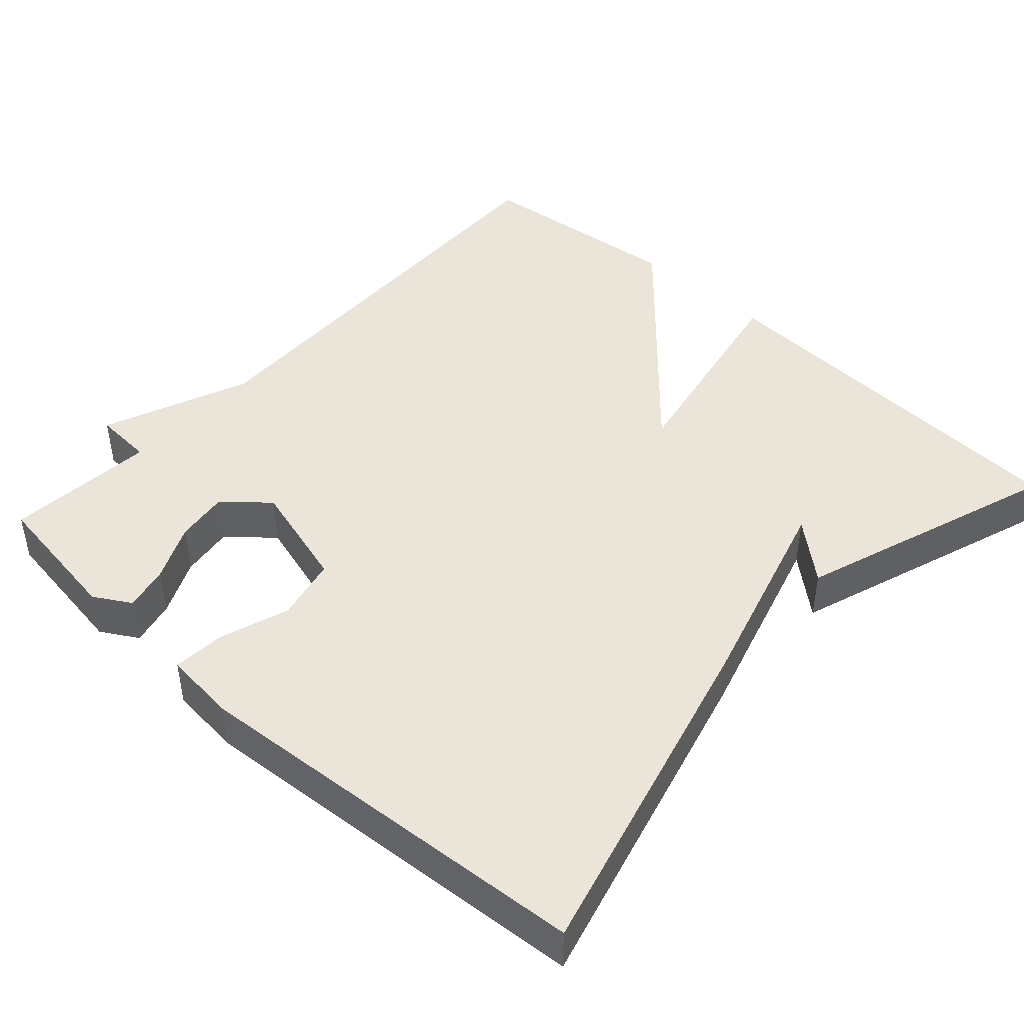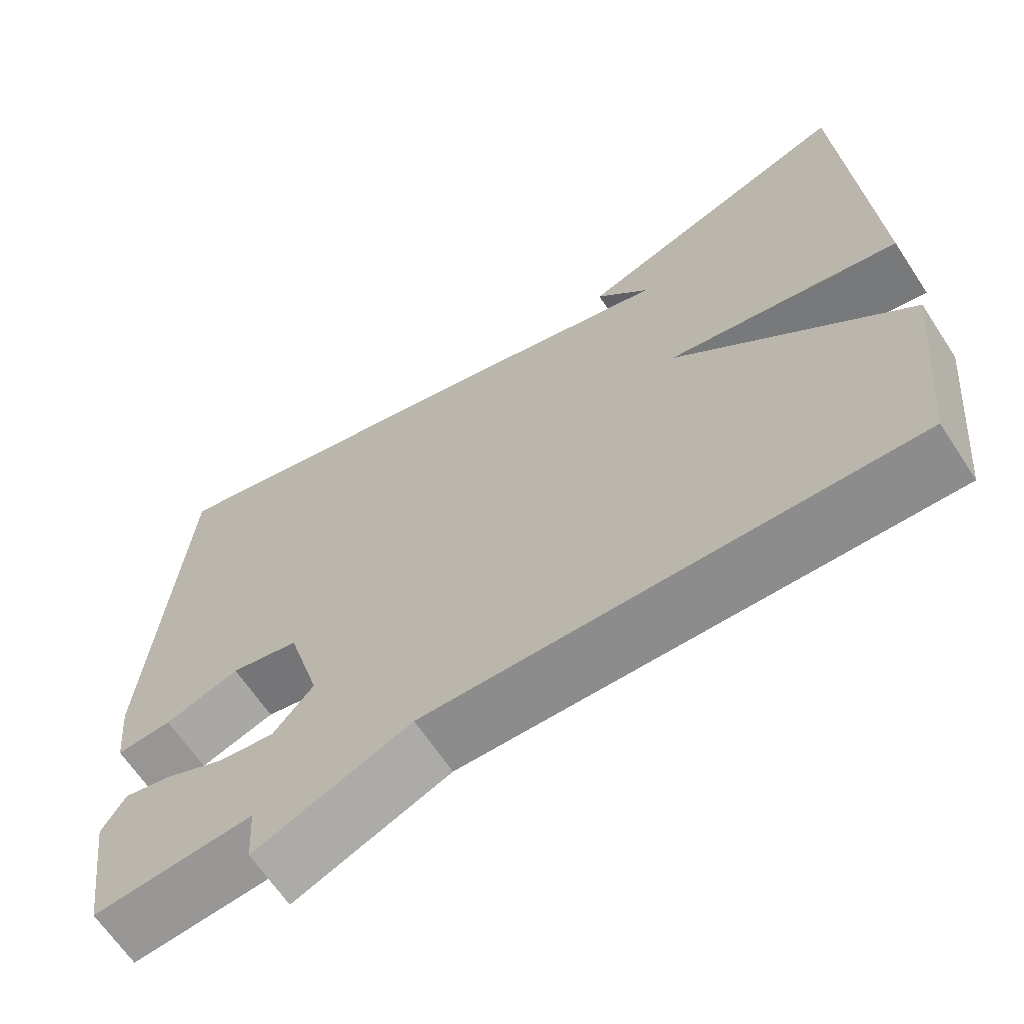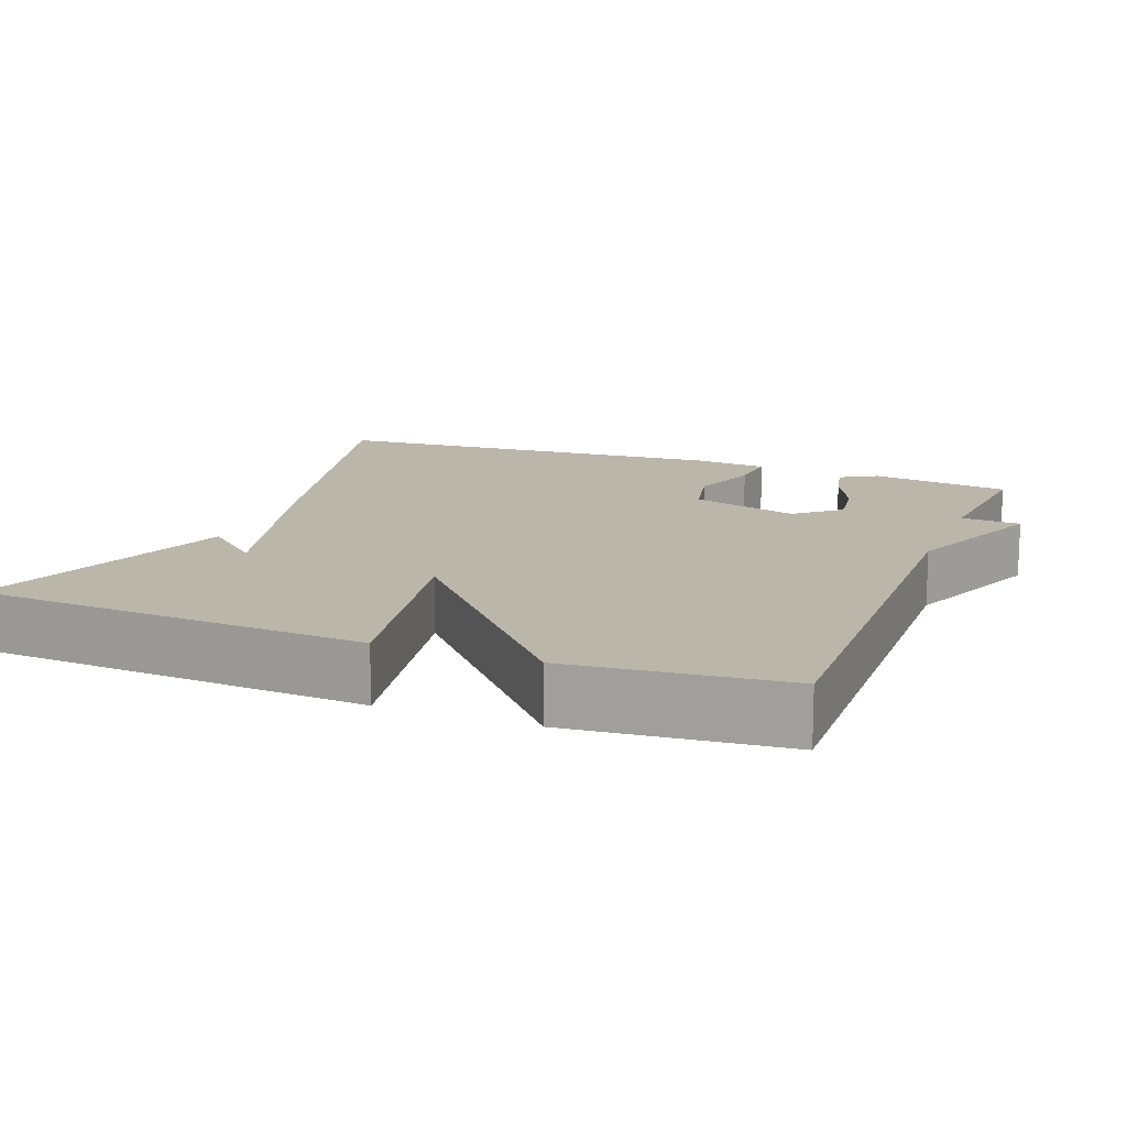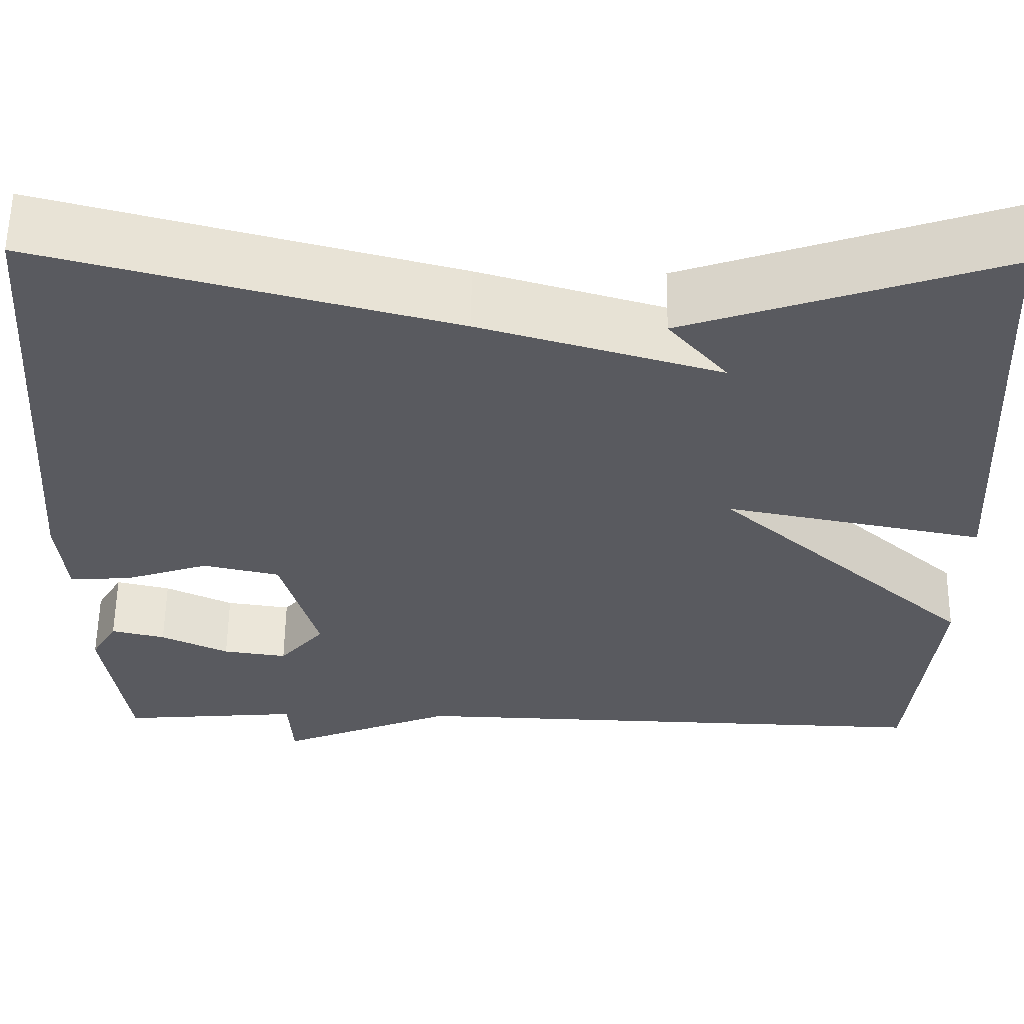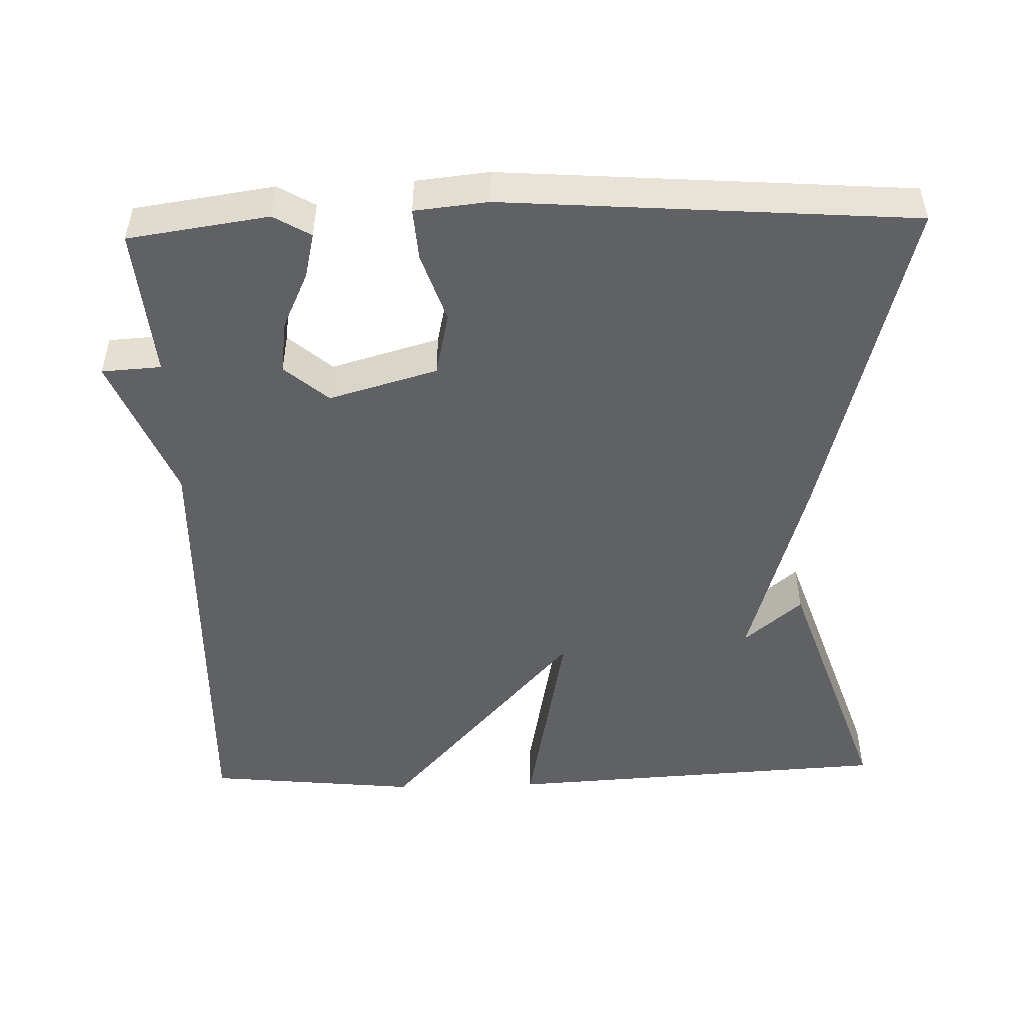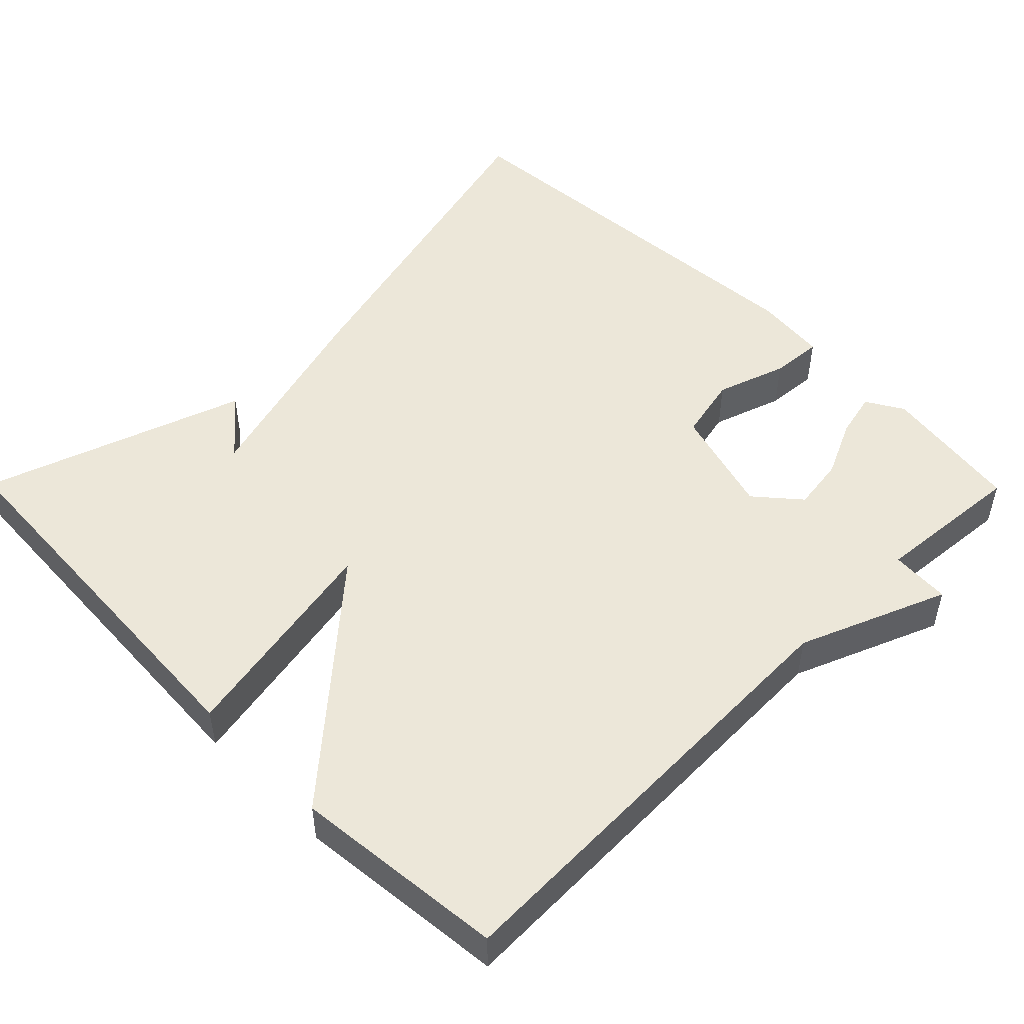
<metadata>
{"format":"obj","ext":"obj","renderer":"f3d","projection":"perspective","resolution":1024,"background":"white","views":[{"elev":44.9,"azim":-47.7,"up":"+Y"},{"elev":-65.3,"azim":33.4,"up":"+Z"},{"elev":14.0,"azim":111.4,"up":"+Y"},{"elev":58.2,"azim":0.8,"up":"+Z"},{"elev":-49.3,"azim":-88.3,"up":"+Y"},{"elev":50.1,"azim":135.3,"up":"+Y"}]}
</metadata>
<code>
v -0.5 0.07 -0.5
v -0.527 0.07 -0.314
v -0.498 0.07 -0.265
v -0.438 0.07 -0.279
v -0.363 0.07 -0.314
v -0.292 0.07 -0.324
v -0.242 0.07 -0.266
v -0.283 0.07 -0.122
v -0.368 0.07 -0.103
v -0.461 0.07 -0.134
v -0.53 0.07 -0.139
v -0.54 0.07 -0.042
v -0.5 0.07 0.5
v -0.047 0.07 0.382
v 0.219 0.07 0.305
v 0.153 0.07 0.382
v 0.5 0.07 0.5
v 0.529 0.07 -0.018
v 0.241 0.07 0.038
v 0.529 0.07 -0.218
v 0.5 0.07 -0.5
v -0.1 0.07 -0.483
v -0.295 0.07 -0.562
v -0.3 0.07 -0.483
v -0.5 0 -0.5
v -0.527 0 -0.314
v -0.498 0 -0.265
v -0.438 0 -0.279
v -0.363 0 -0.314
v -0.292 0 -0.324
v -0.242 0 -0.266
v -0.283 0 -0.122
v -0.368 0 -0.103
v -0.461 0 -0.134
v -0.53 0 -0.139
v -0.54 0 -0.042
v -0.5 0 0.5
v -0.047 0 0.382
v 0.219 0 0.305
v 0.153 0 0.382
v 0.5 0 0.5
v 0.529 0 -0.018
v 0.241 0 0.038
v 0.529 0 -0.218
v 0.5 0 -0.5
v -0.1 0 -0.483
v -0.295 0 -0.562
v -0.3 0 -0.483
f 22 23 24
f 19 20 21 22
f 19 22 24
f 17 18 19
f 15 16 17
f 15 17 19 24
f 13 14 15
f 12 13 15
f 11 12 15
f 10 11 15
f 9 10 15
f 8 9 15
f 7 8 15
f 3 4 5
f 2 3 5
f 1 2 5
f 24 1 5
f 24 5 6
f 7 15 24
f 6 7 24
f 48 47 46
f 46 45 44 43
f 48 46 43
f 43 42 41
f 41 40 39
f 48 43 41 39
f 39 38 37
f 39 37 36
f 39 36 35
f 39 35 34
f 39 34 33
f 39 33 32
f 39 32 31
f 29 28 27
f 29 27 26
f 29 26 25
f 29 25 48
f 30 29 48
f 48 39 31
f 48 31 30
f 1 25 26 2
f 2 26 27 3
f 3 27 28 4
f 4 28 29 5
f 5 29 30 6
f 6 30 31 7
f 7 31 32 8
f 8 32 33 9
f 9 33 34 10
f 10 34 35 11
f 11 35 36 12
f 12 36 37 13
f 13 37 38 14
f 14 38 39 15
f 15 39 40 16
f 16 40 41 17
f 17 41 42 18
f 18 42 43 19
f 19 43 44 20
f 20 44 45 21
f 21 45 46 22
f 22 46 47 23
f 23 47 48 24
f 24 48 25 1

</code>
